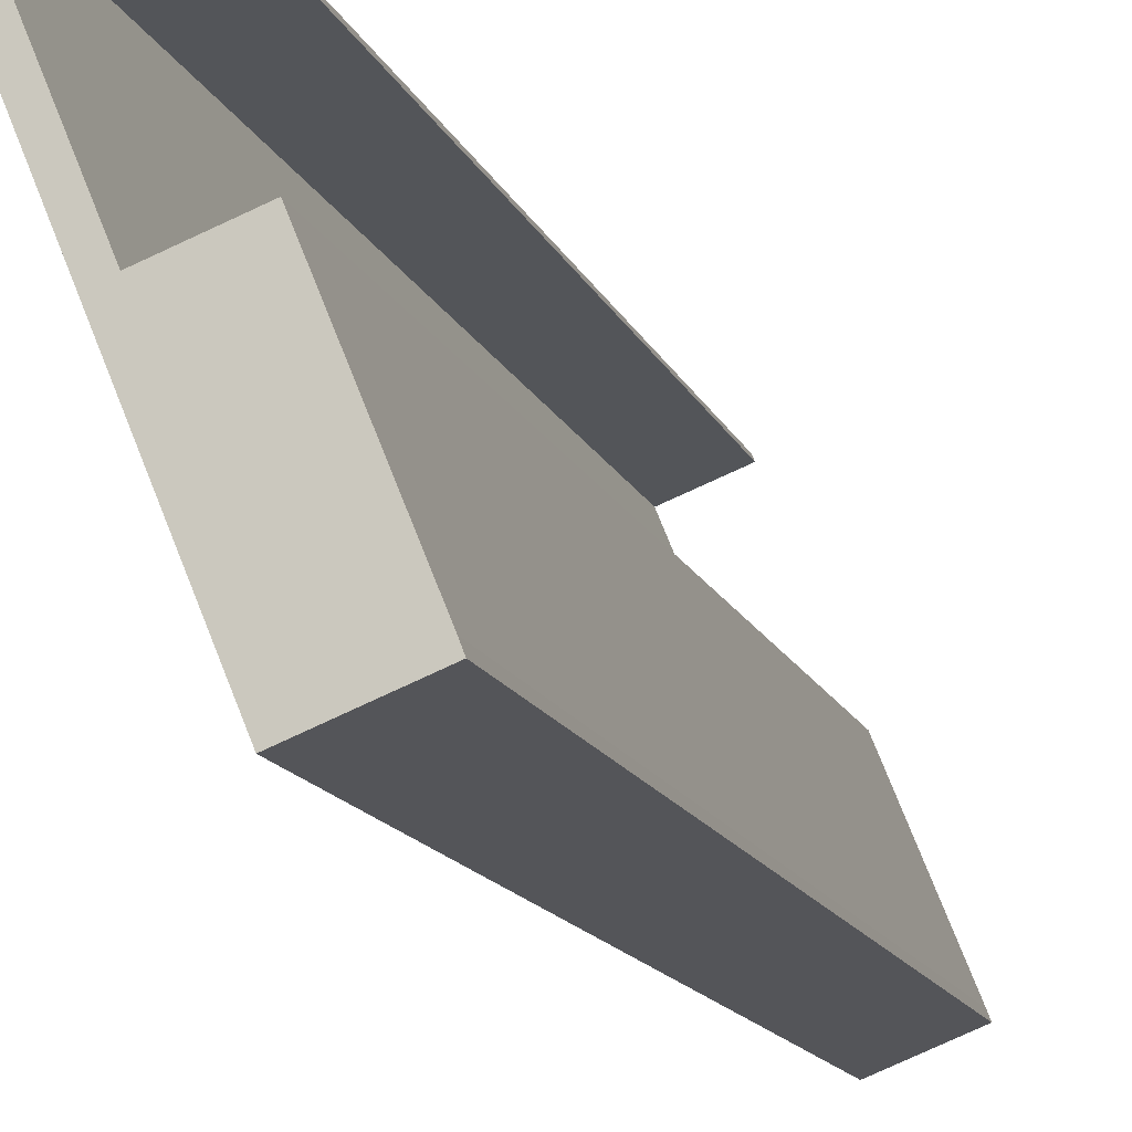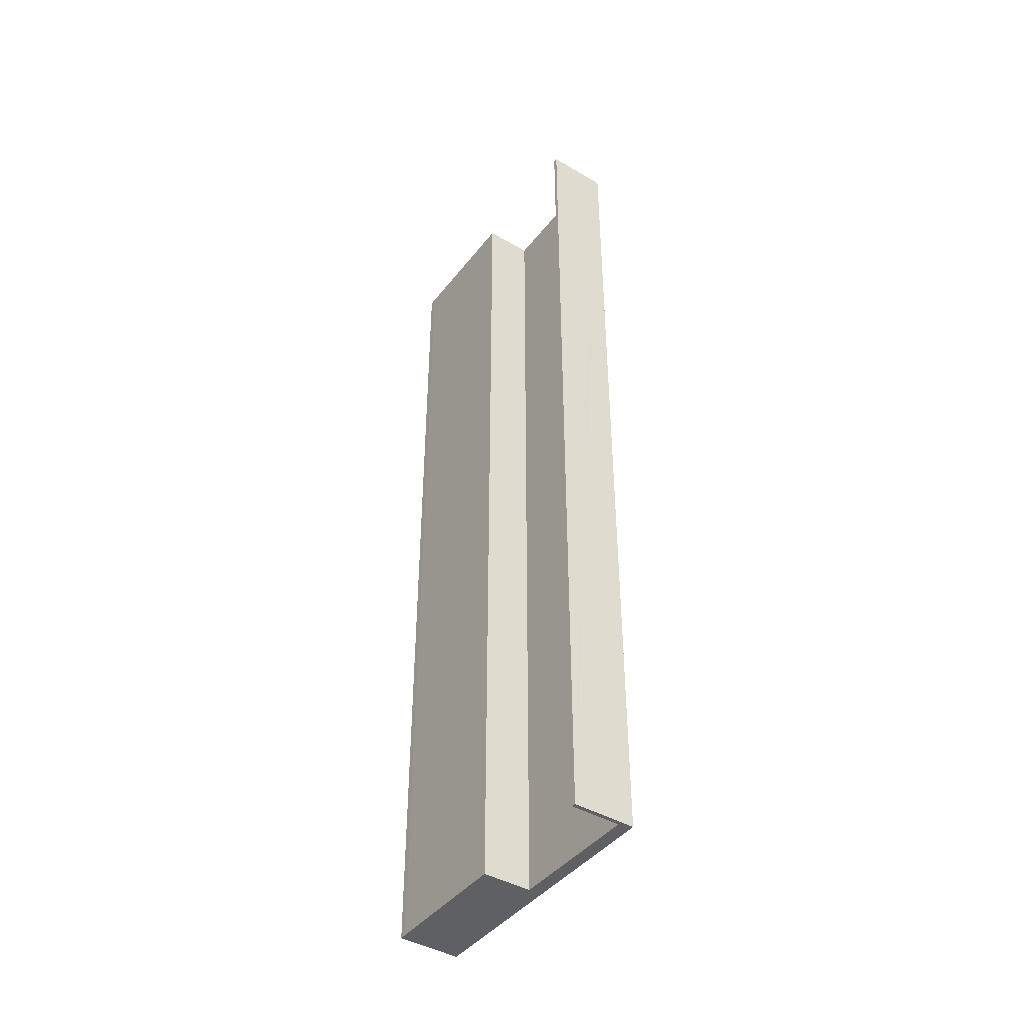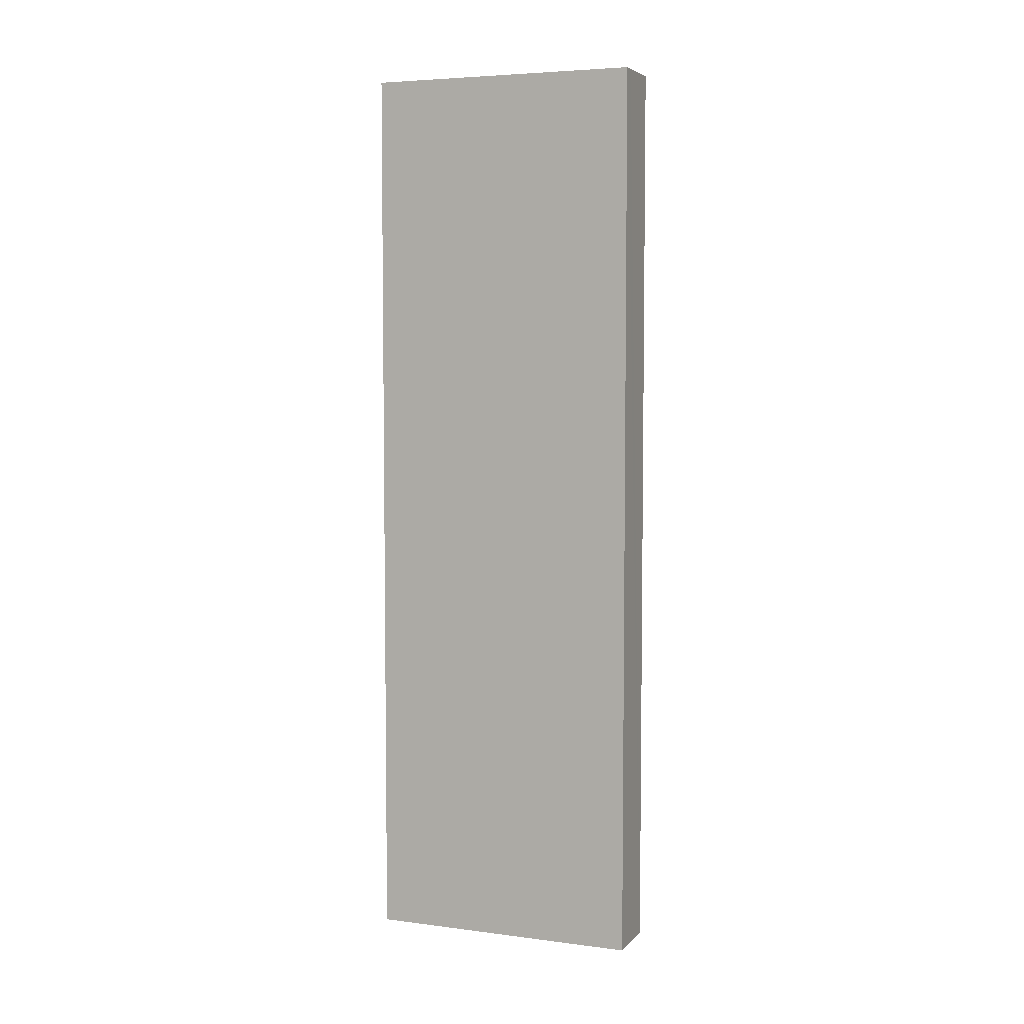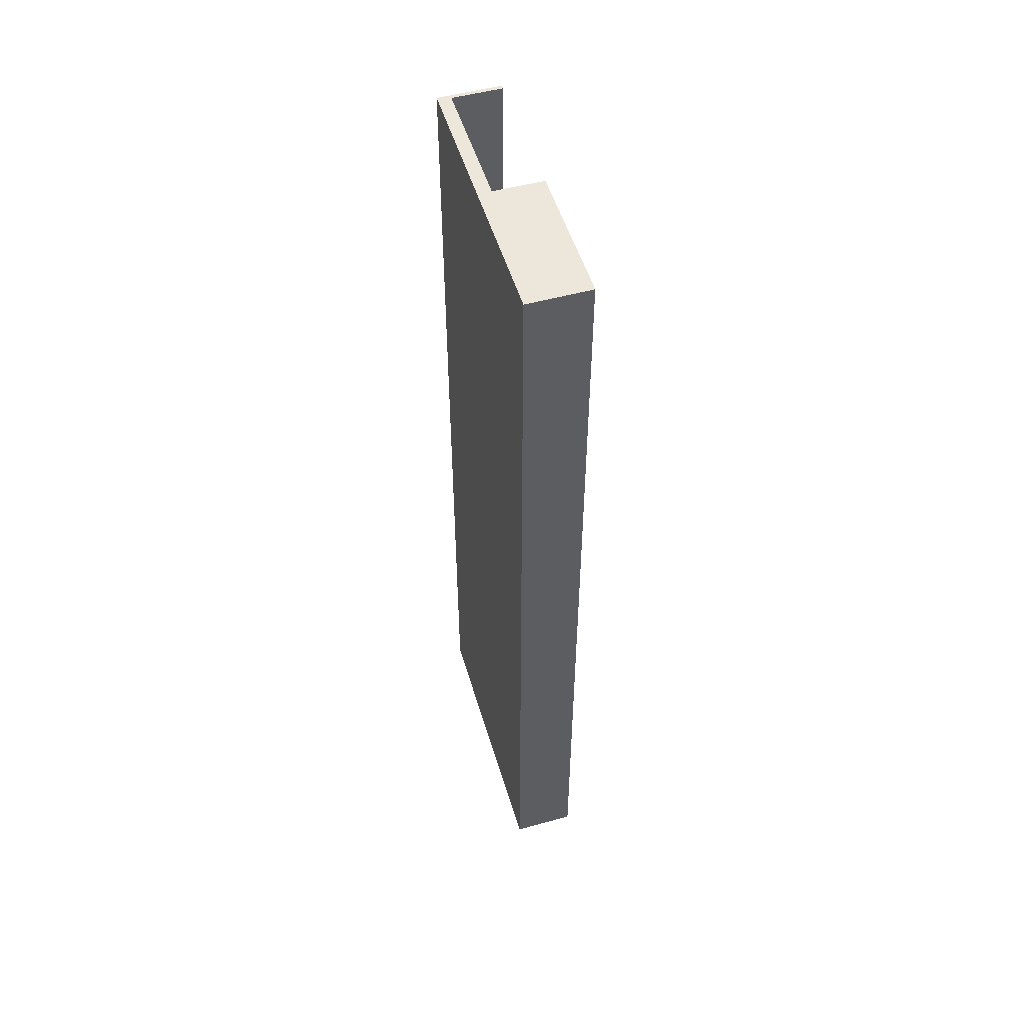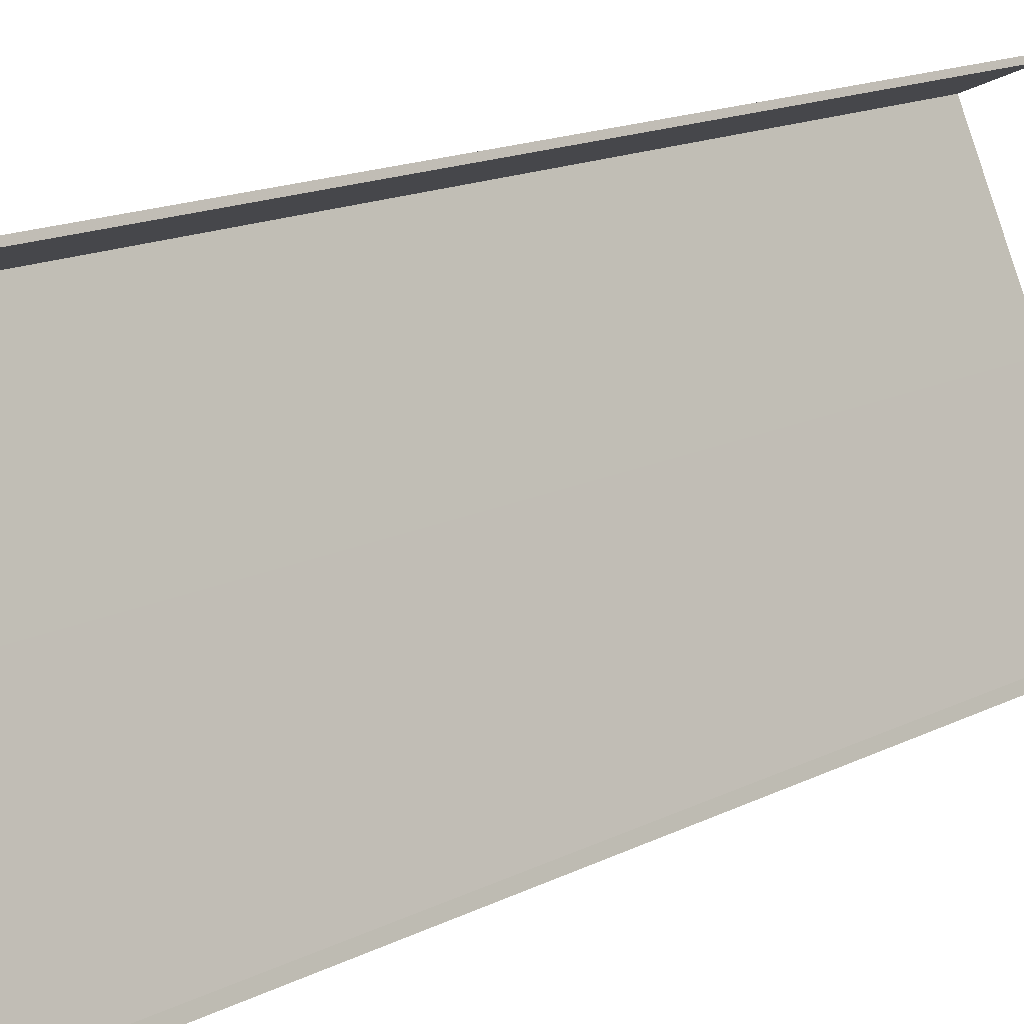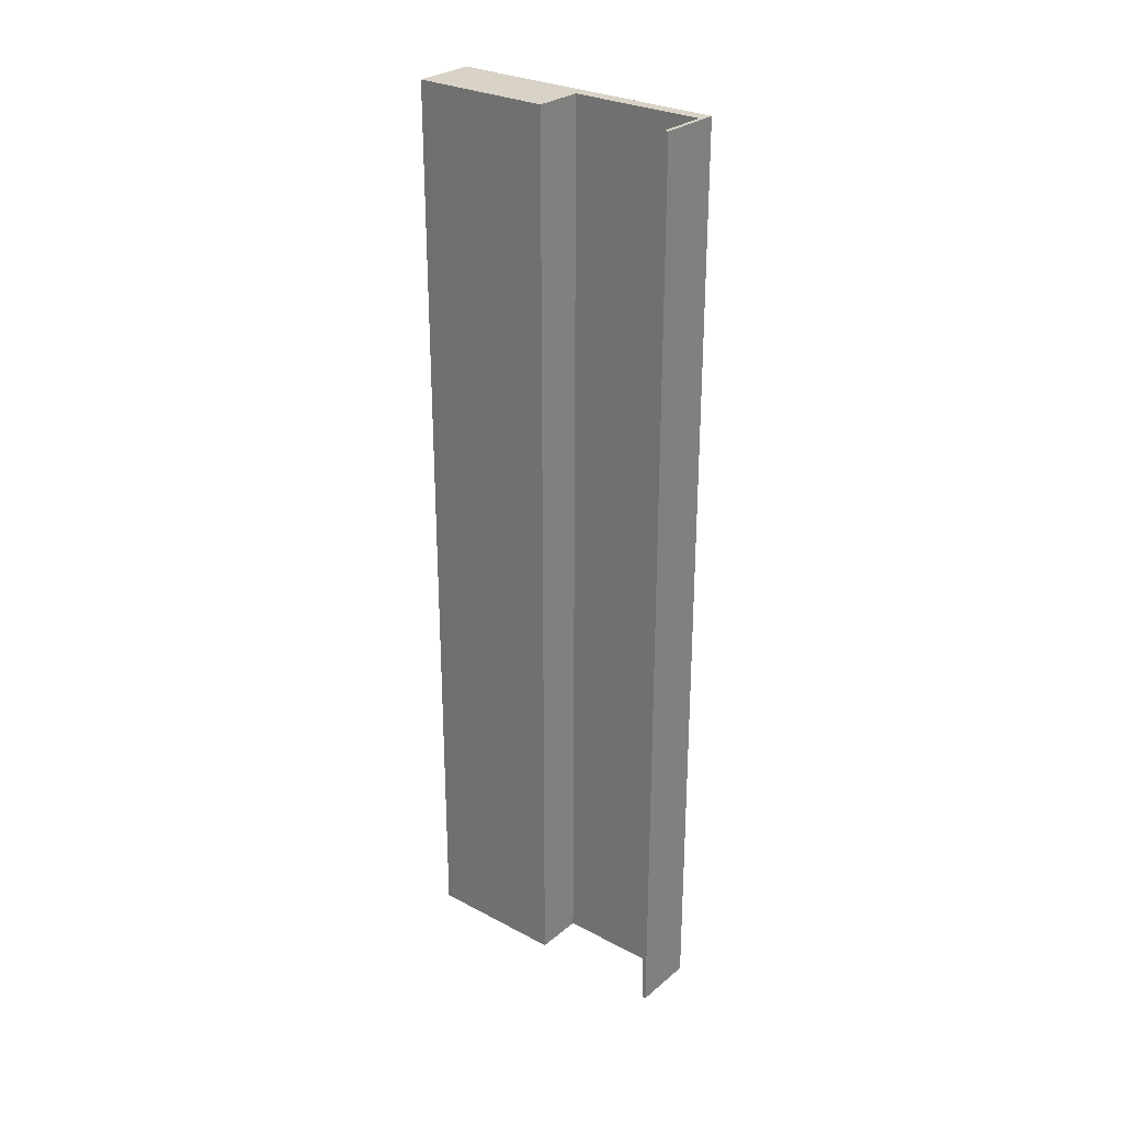
<metadata>
{"format":"obj","ext":"obj","renderer":"f3d","projection":"perspective","resolution":1024,"background":"white","views":[{"elev":-11.1,"azim":-166.8,"up":"+Z"},{"elev":-42.9,"azim":-12.8,"up":"+Y"},{"elev":5.2,"azim":133.8,"up":"+Y"},{"elev":52.1,"azim":-174.5,"up":"+Y"},{"elev":11.5,"azim":-144.7,"up":"+Z"},{"elev":28.0,"azim":-29.0,"up":"+Y"}]}
</metadata>
<code>
v  2.514 15.19 3.907
v  1.688 15.19 4.168
v  1.714 15.19 4.232
v  2.443 15.19 3.866
v  2.665 15.19 3.845
v  0.953 15.19 -0.388
v  1.617 15.19 1.842
v  0.563 15.19 1.393
v  0.04 15.19 0.105
v  0.789 15.19 -0.321
v  0 15.19 9.301e-16
v  0.867 15.19 2.142
v  0 0 0
v  0.789 1.966e-17 -0.321
v  0.953 2.376e-17 -0.388
v  2.443 -2.367e-16 3.866
v  1.688 -2.552e-16 4.168
v  0.04 -6.429e-18 0.105
v  0.867 -1.312e-16 2.142
v  0.563 -8.53e-17 1.393
v  1.617 -1.128e-16 1.842
v  1.714 -2.591e-16 4.232
v  2.665 -2.354e-16 3.845
v  2.514 -2.392e-16 3.907
g defaultobject
f 1 2 3
f 2 1 4
f 4 1 5
f 4 5 6
f 4 6 7
f 7 6 8
f 8 6 9
f 9 6 10
f 9 10 11
f 8 12 7
f 10 13 11
f 13 10 6
f 13 6 14
f 14 6 15
f 16 2 4
f 2 16 17
f 13 9 11
f 9 13 18
f 18 8 9
f 8 18 12
f 12 18 19
f 19 18 20
f 21 4 7
f 4 21 16
f 17 3 2
f 3 17 22
f 19 7 12
f 7 19 21
f 22 1 3
f 1 22 5
f 5 22 23
f 23 22 24
f 23 6 5
f 6 23 15
f 22 16 24
f 16 22 17
f 24 15 23
f 15 24 16
f 15 16 21
f 15 21 19
f 15 19 20
f 15 20 18
f 15 18 14
f 14 18 13

</code>
